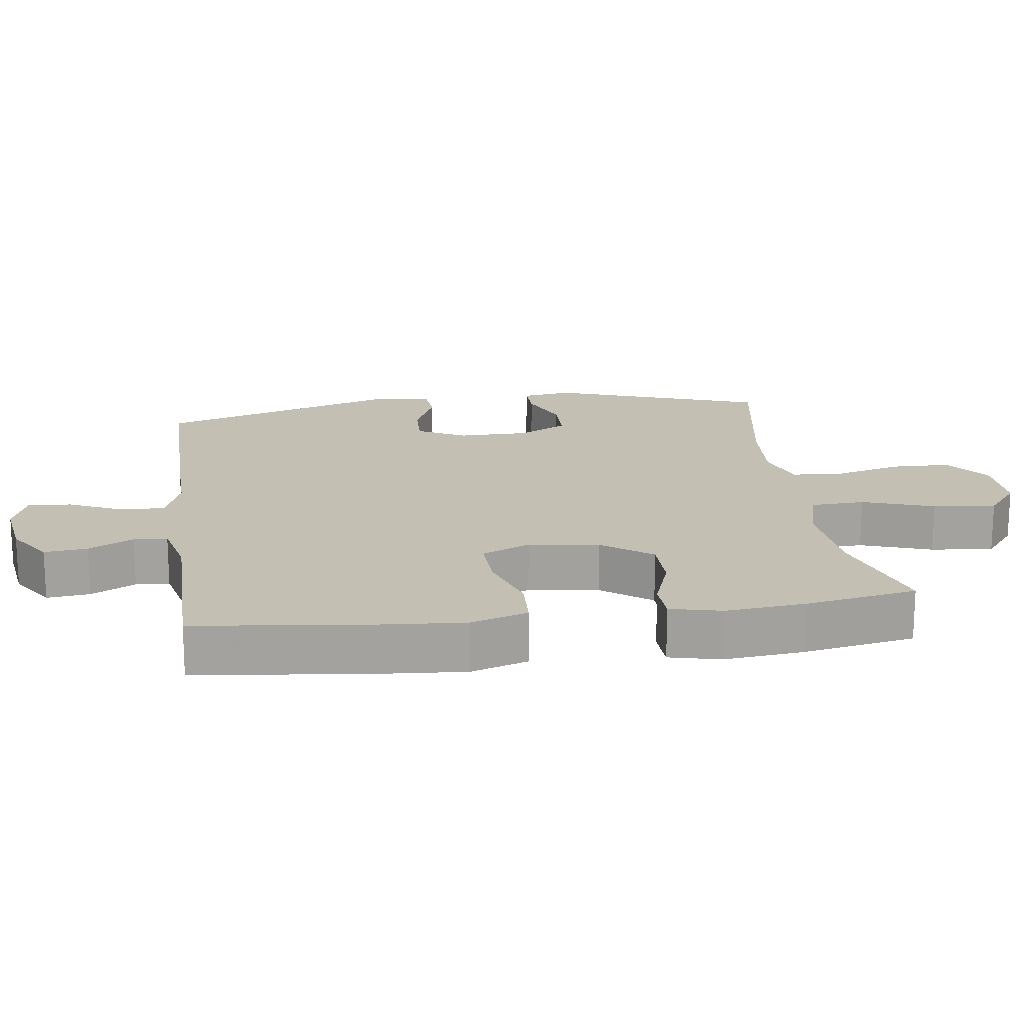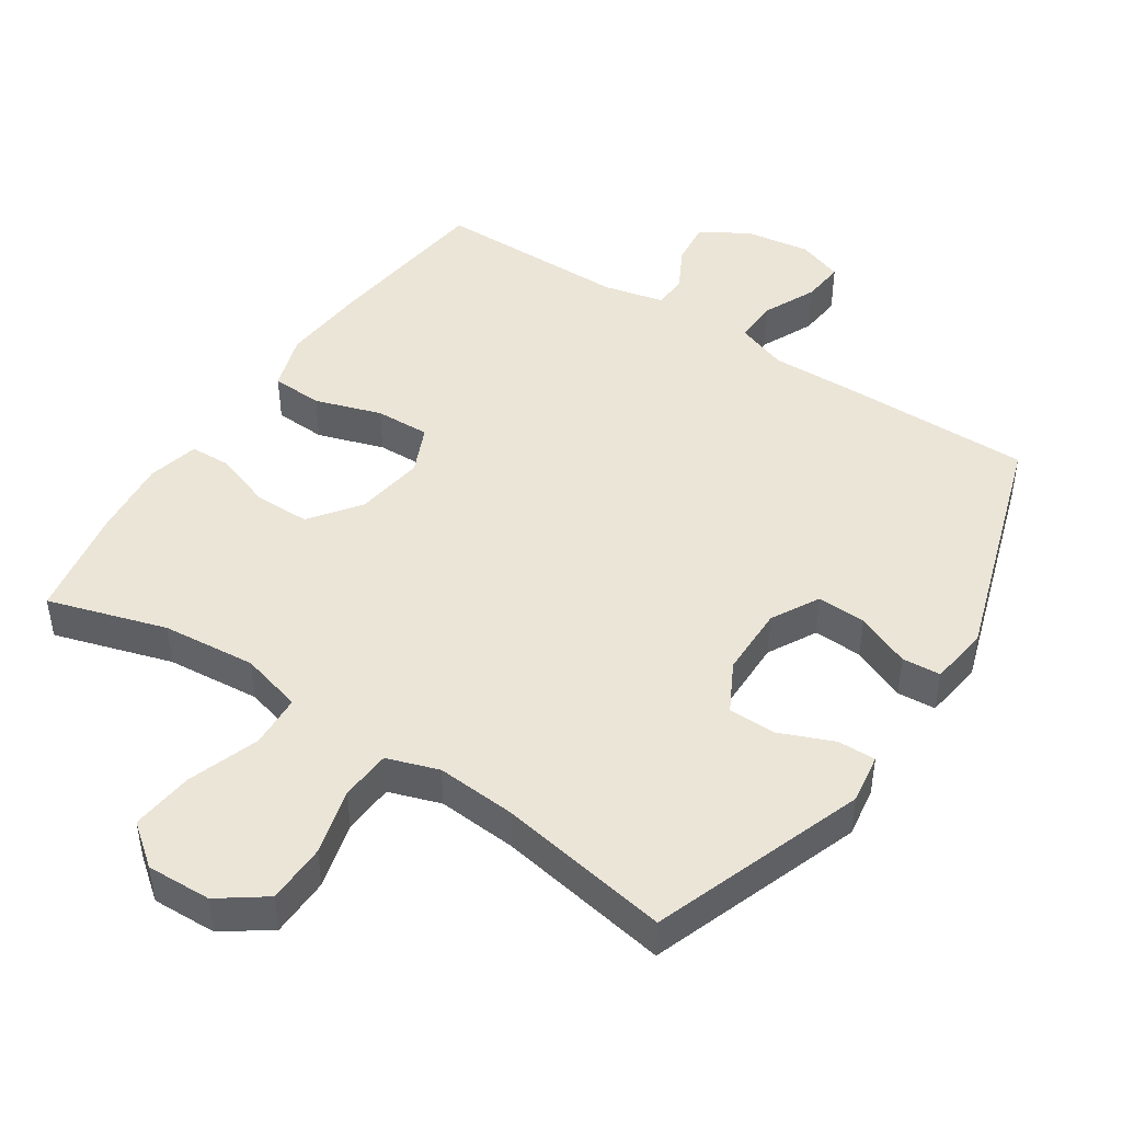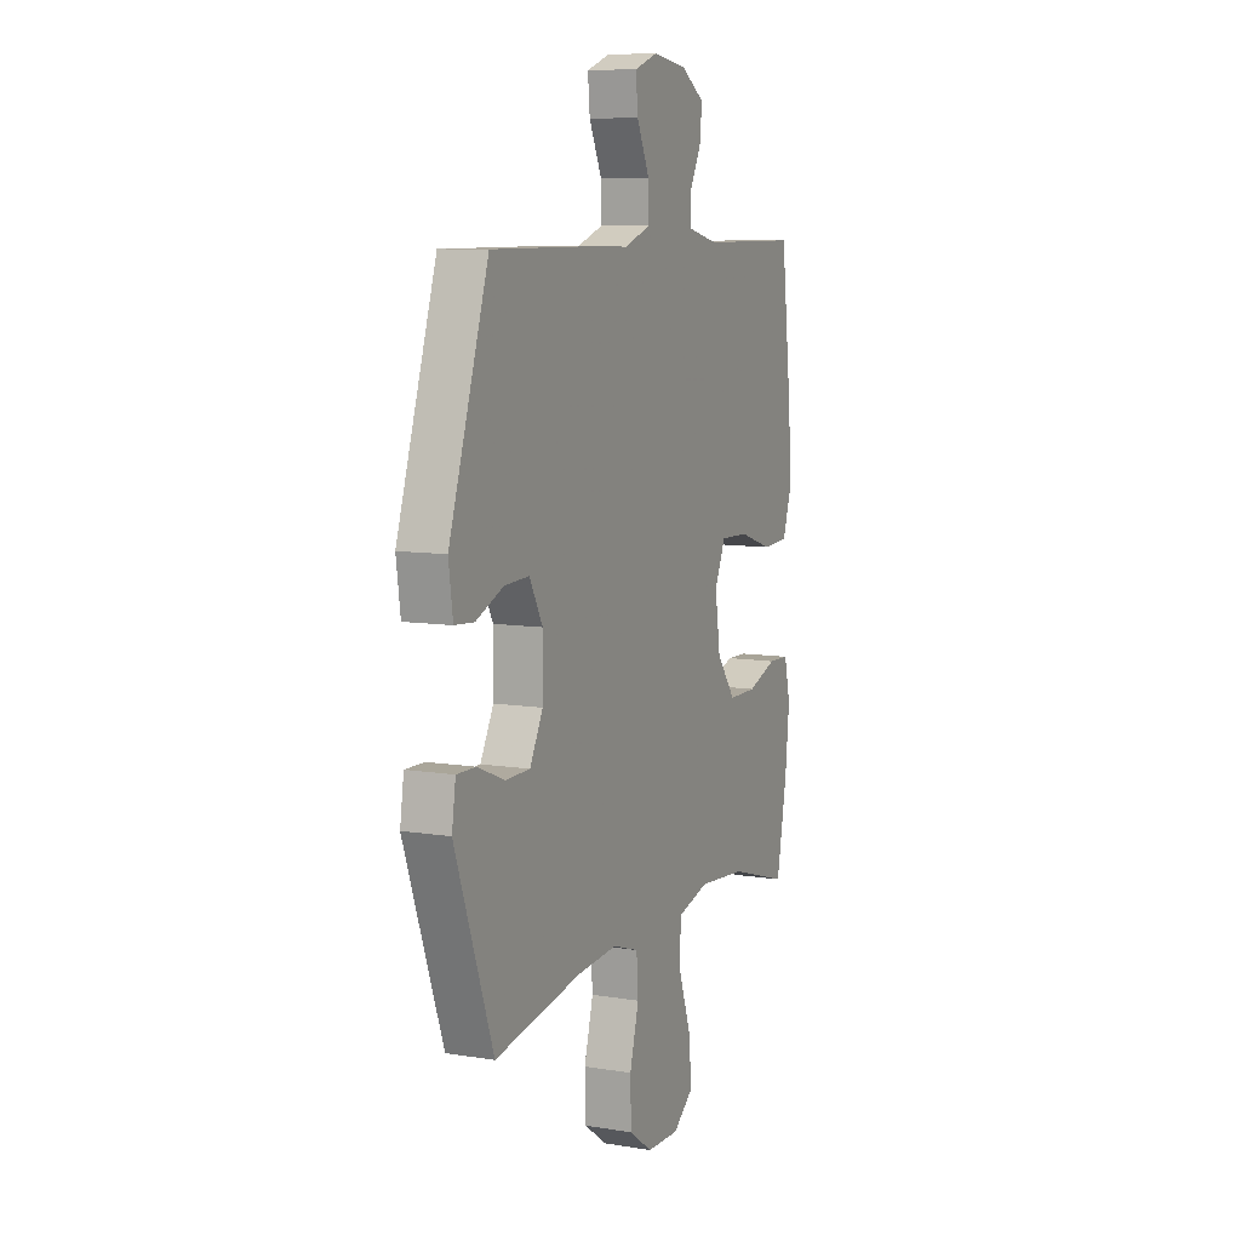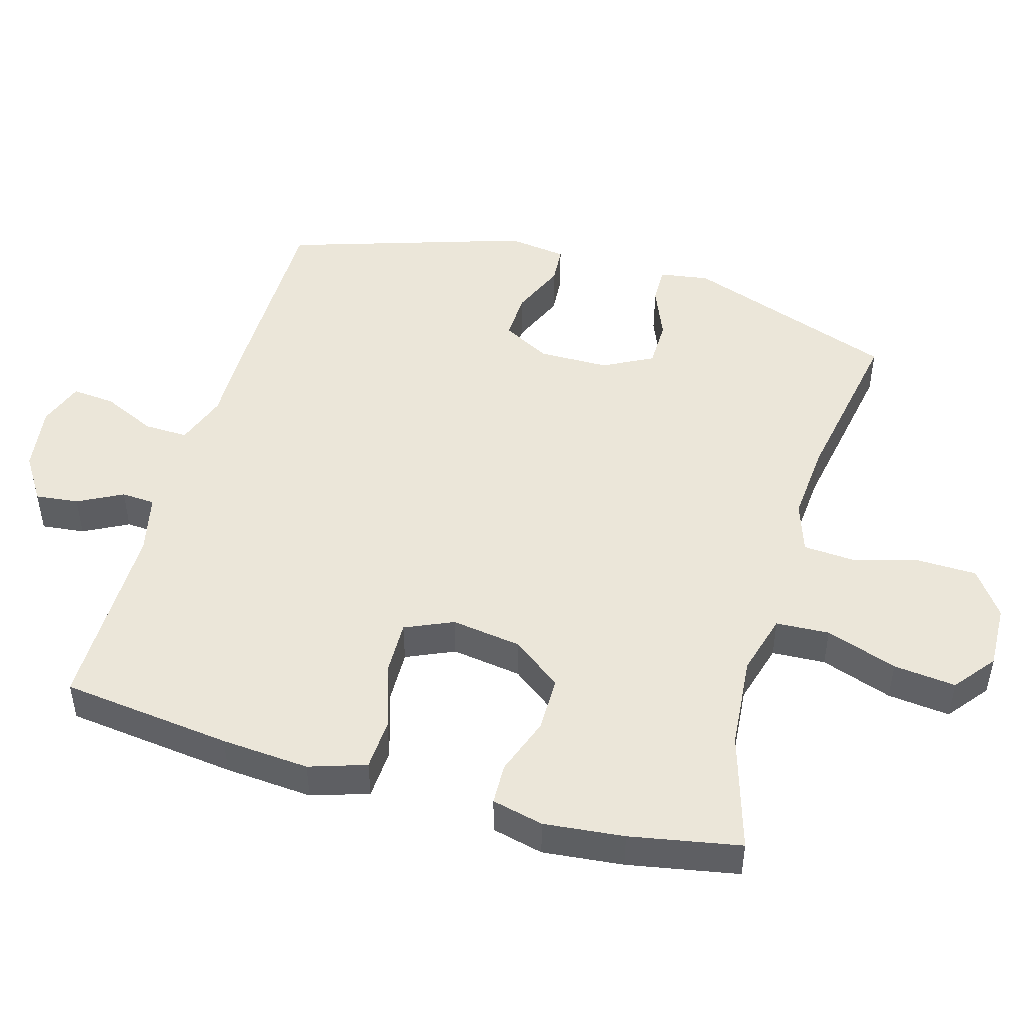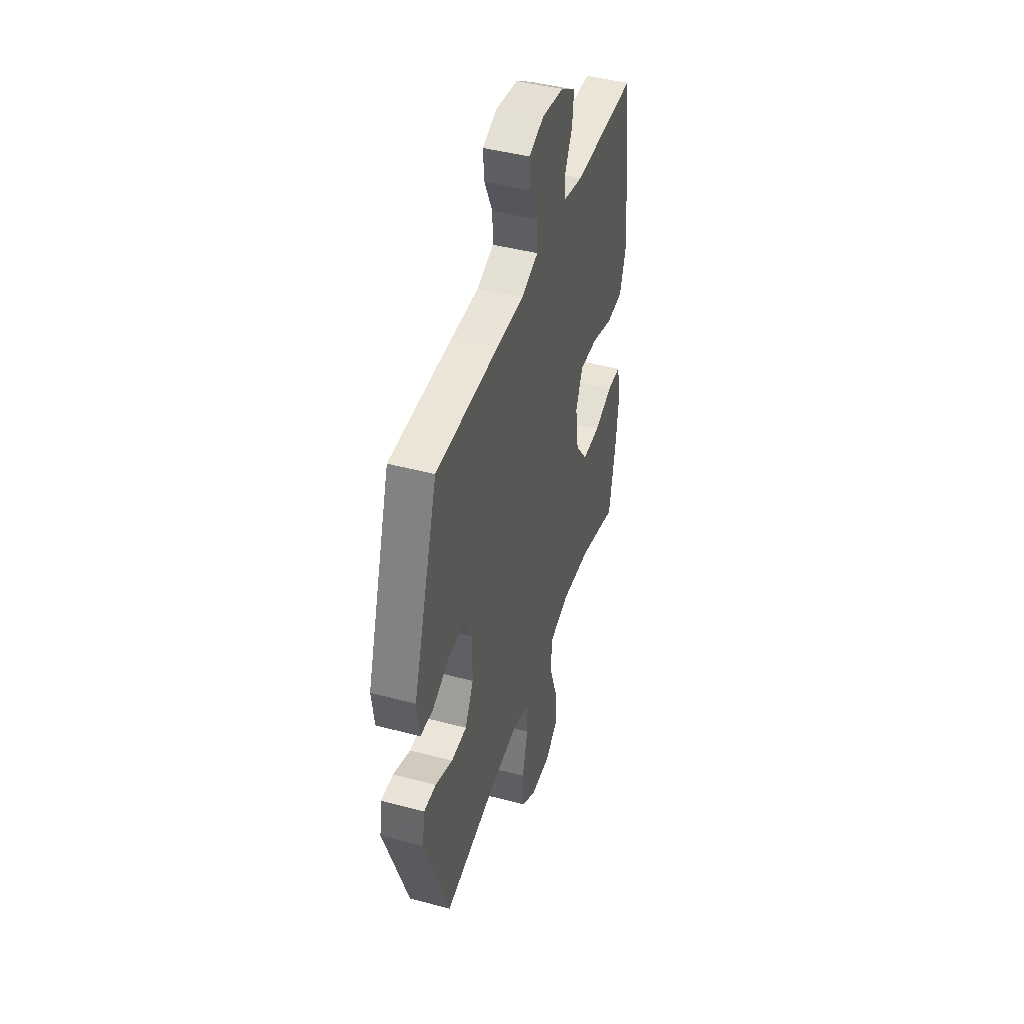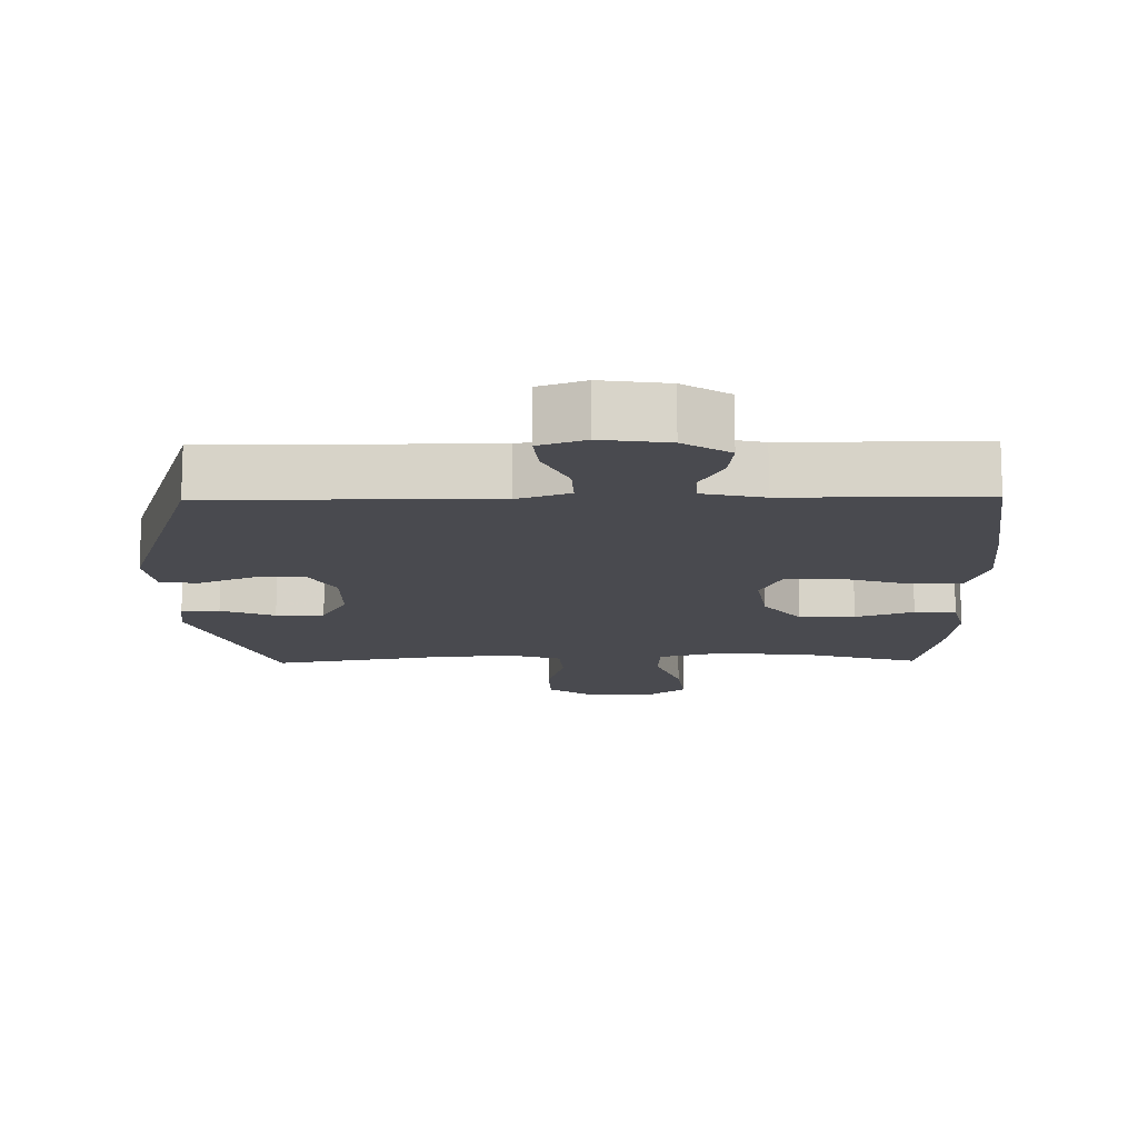
<metadata>
{"format":"obj","ext":"obj","renderer":"f3d","projection":"perspective","resolution":1024,"background":"white","views":[{"elev":17.8,"azim":82.1,"up":"+Y"},{"elev":45.7,"azim":-146.6,"up":"+Y"},{"elev":8.7,"azim":-66.1,"up":"+Z"},{"elev":47.9,"azim":106.0,"up":"+Y"},{"elev":44.2,"azim":-72.7,"up":"+Z"},{"elev":-13.5,"azim":1.0,"up":"+Y"}]}
</metadata>
<code>
v -0.5 0.07 -0.5
v -0.61 0.07 -0.191
v -0.599 0.07 -0.118
v -0.544 0.07 -0.119
v -0.466 0.07 -0.151
v -0.396 0.07 -0.15
v -0.358 0.07 -0.078
v -0.357 0.07 0.025
v -0.395 0.07 0.095
v -0.466 0.07 0.092
v -0.545 0.07 0.058
v -0.601 0.07 0.062
v -0.613 0.07 0.148
v -0.5 0.07 0.5
v -0.217 0.07 0.5
v -0.096 0.07 0.498
v -0.02 0.07 0.525
v -0.022 0.07 0.589
v -0.058 0.07 0.667
v -0.064 0.07 0.73
v 0.003 0.07 0.754
v 0.1 0.07 0.74
v 0.167 0.07 0.697
v 0.16 0.07 0.634
v 0.126 0.07 0.569
v 0.129 0.07 0.52
v 0.217 0.07 0.5
v 0.5 0.07 0.5
v 0.53 0.07 0.251
v 0.54 0.07 0.123
v 0.513 0.07 0.04
v 0.438 0.07 0.036
v 0.341 0.07 0.067
v 0.261 0.07 0.069
v 0.23 0.07 -0.001
v 0.245 0.07 -0.103
v 0.299 0.07 -0.175
v 0.38 0.07 -0.175
v 0.464 0.07 -0.145
v 0.524 0.07 -0.147
v 0.542 0.07 -0.222
v 0.53 0.07 -0.339
v 0.5 0.07 -0.5
v 0.328 0.07 -0.448
v 0.191 0.07 -0.436
v 0.101 0.07 -0.461
v 0.097 0.07 -0.539
v 0.133 0.07 -0.643
v 0.143 0.07 -0.734
v 0.083 0.07 -0.781
v -0.011 0.07 -0.778
v -0.078 0.07 -0.73
v -0.08 0.07 -0.643
v -0.054 0.07 -0.546
v -0.059 0.07 -0.472
v -0.134 0.07 -0.447
v -0.25 0.07 -0.456
v -0.5 0 -0.5
v -0.61 0 -0.191
v -0.599 0 -0.118
v -0.544 0 -0.119
v -0.466 0 -0.151
v -0.396 0 -0.15
v -0.358 0 -0.078
v -0.357 0 0.025
v -0.395 0 0.095
v -0.466 0 0.092
v -0.545 0 0.058
v -0.601 0 0.062
v -0.613 0 0.148
v -0.5 0 0.5
v -0.217 0 0.5
v -0.096 0 0.498
v -0.02 0 0.525
v -0.022 0 0.589
v -0.058 0 0.667
v -0.064 0 0.73
v 0.003 0 0.754
v 0.1 0 0.74
v 0.167 0 0.697
v 0.16 0 0.634
v 0.126 0 0.569
v 0.129 0 0.52
v 0.217 0 0.5
v 0.5 0 0.5
v 0.53 0 0.251
v 0.54 0 0.123
v 0.513 0 0.04
v 0.438 0 0.036
v 0.341 0 0.067
v 0.261 0 0.069
v 0.23 0 -0.001
v 0.245 0 -0.103
v 0.299 0 -0.175
v 0.38 0 -0.175
v 0.464 0 -0.145
v 0.524 0 -0.147
v 0.542 0 -0.222
v 0.53 0 -0.339
v 0.5 0 -0.5
v 0.328 0 -0.448
v 0.191 0 -0.436
v 0.101 0 -0.461
v 0.097 0 -0.539
v 0.133 0 -0.643
v 0.143 0 -0.734
v 0.083 0 -0.781
v -0.011 0 -0.778
v -0.078 0 -0.73
v -0.08 0 -0.643
v -0.054 0 -0.546
v -0.059 0 -0.472
v -0.134 0 -0.447
v -0.25 0 -0.456
f 51 52 53 54
f 51 54 55
f 50 51 55
f 47 48 49 50
f 46 47 50 55
f 45 46 55 56
f 41 42 43 44
f 41 44 45
f 38 39 40 41
f 37 38 41 45
f 36 37 45 56
f 30 31 32 33
f 30 33 34
f 27 28 29 30
f 26 27 30 34
f 22 23 24 25
f 22 25 26
f 21 22 26
f 18 19 20 21
f 17 18 21 26
f 16 17 26 34
f 10 11 12 13
f 9 10 13 14
f 8 9 14 15
f 2 3 4 5
f 57 1 2 5
f 57 5 6
f 35 36 56 57
f 35 57 6 7
f 15 16 34 35
f 7 8 15 35
f 111 110 109 108
f 112 111 108
f 112 108 107
f 107 106 105 104
f 112 107 104 103
f 113 112 103 102
f 101 100 99 98
f 102 101 98
f 98 97 96 95
f 102 98 95 94
f 113 102 94 93
f 90 89 88 87
f 91 90 87
f 87 86 85 84
f 91 87 84 83
f 82 81 80 79
f 83 82 79
f 83 79 78
f 78 77 76 75
f 83 78 75 74
f 91 83 74 73
f 70 69 68 67
f 71 70 67 66
f 72 71 66 65
f 62 61 60 59
f 62 59 58 114
f 63 62 114
f 114 113 93 92
f 64 63 114 92
f 92 91 73 72
f 92 72 65 64
f 1 58 59 2
f 2 59 60 3
f 3 60 61 4
f 4 61 62 5
f 5 62 63 6
f 6 63 64 7
f 7 64 65 8
f 8 65 66 9
f 9 66 67 10
f 10 67 68 11
f 11 68 69 12
f 12 69 70 13
f 13 70 71 14
f 14 71 72 15
f 15 72 73 16
f 16 73 74 17
f 17 74 75 18
f 18 75 76 19
f 19 76 77 20
f 20 77 78 21
f 21 78 79 22
f 22 79 80 23
f 23 80 81 24
f 24 81 82 25
f 25 82 83 26
f 26 83 84 27
f 27 84 85 28
f 28 85 86 29
f 29 86 87 30
f 30 87 88 31
f 31 88 89 32
f 32 89 90 33
f 33 90 91 34
f 34 91 92 35
f 35 92 93 36
f 36 93 94 37
f 37 94 95 38
f 38 95 96 39
f 39 96 97 40
f 40 97 98 41
f 41 98 99 42
f 42 99 100 43
f 43 100 101 44
f 44 101 102 45
f 45 102 103 46
f 46 103 104 47
f 47 104 105 48
f 48 105 106 49
f 49 106 107 50
f 50 107 108 51
f 51 108 109 52
f 52 109 110 53
f 53 110 111 54
f 54 111 112 55
f 55 112 113 56
f 56 113 114 57
f 57 114 58 1

</code>
